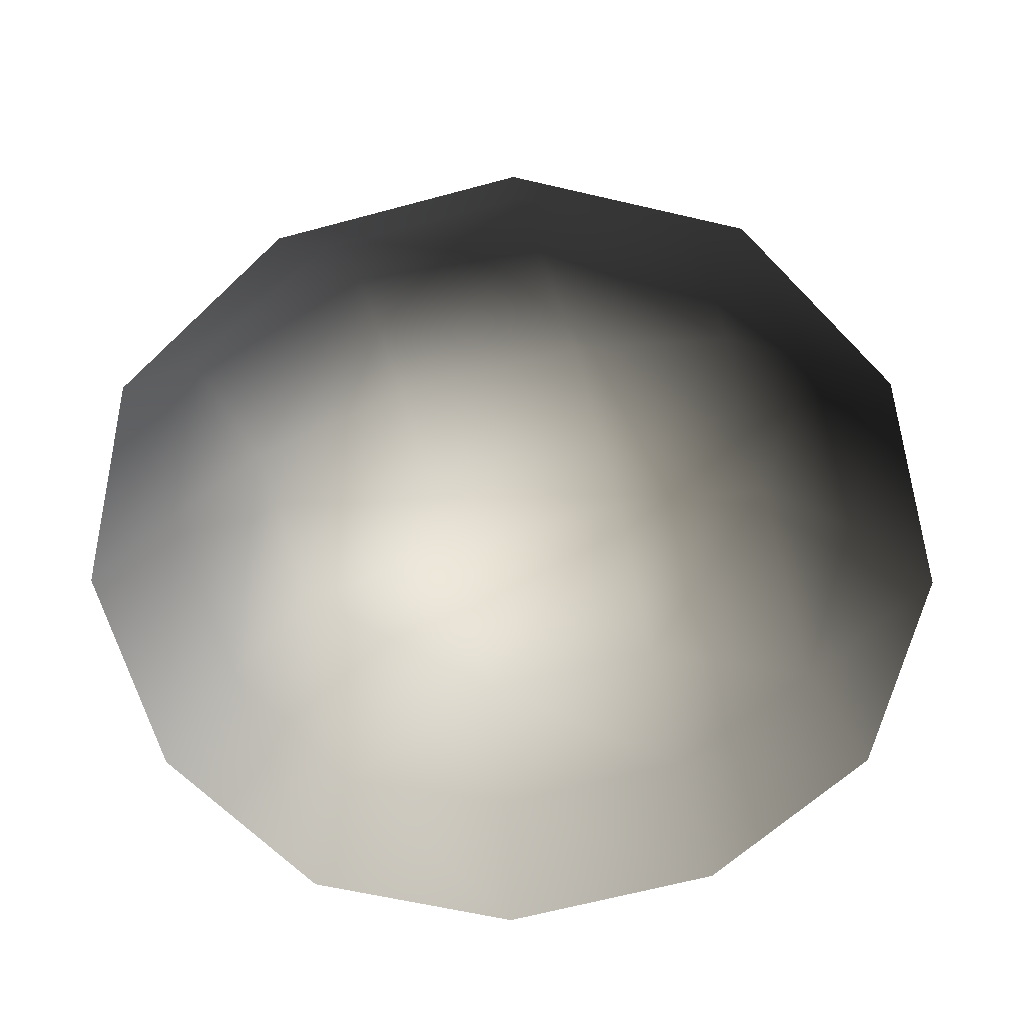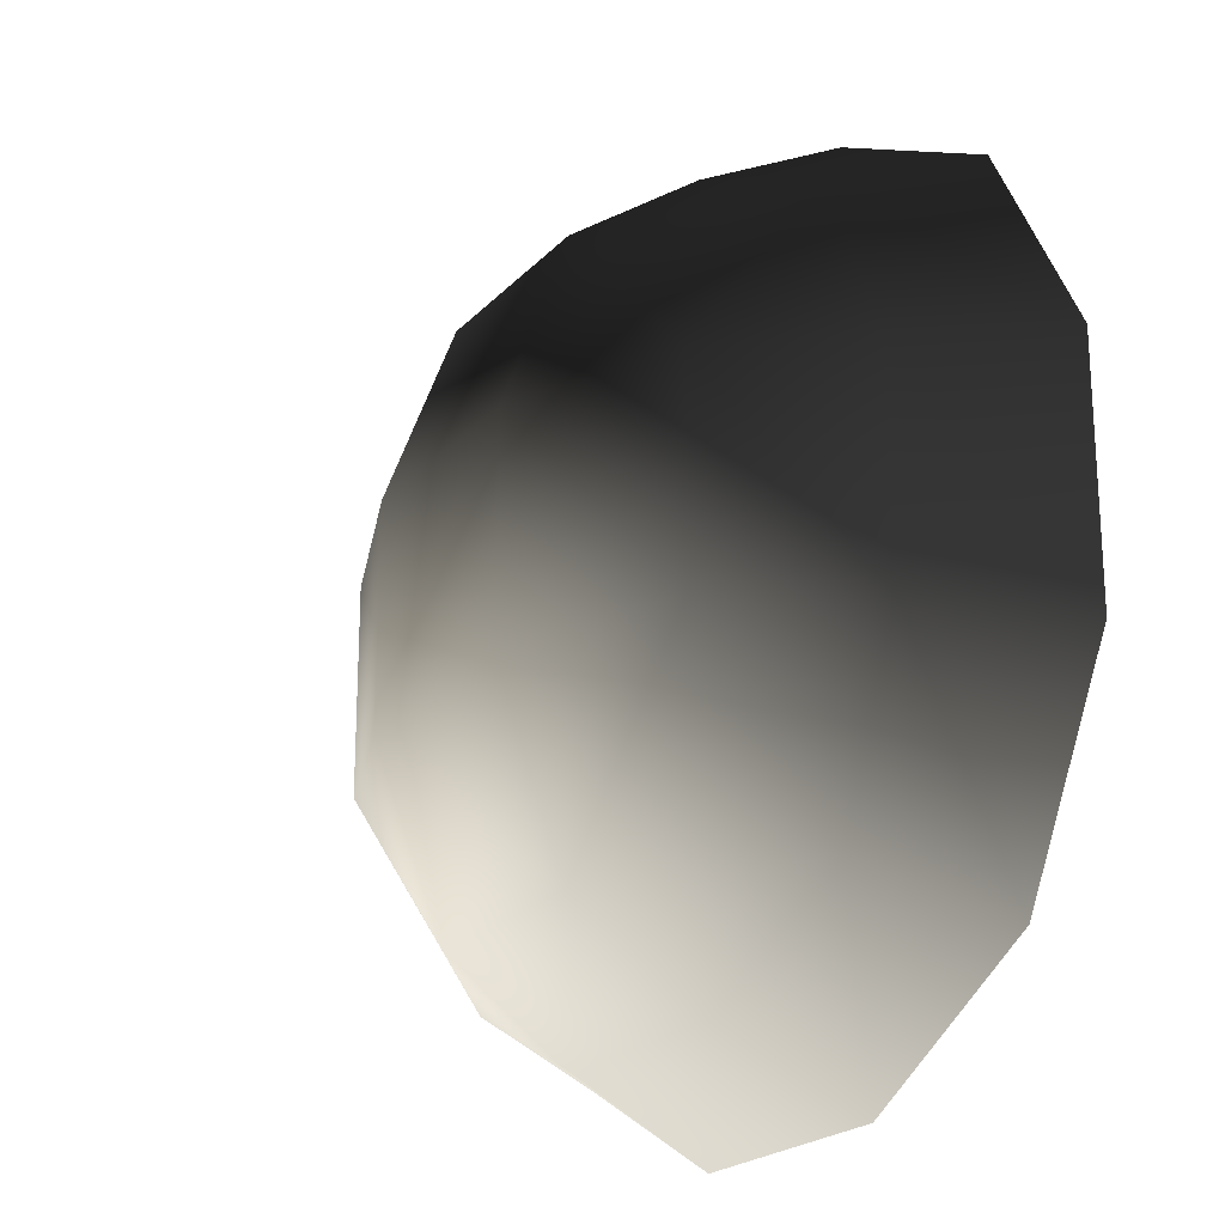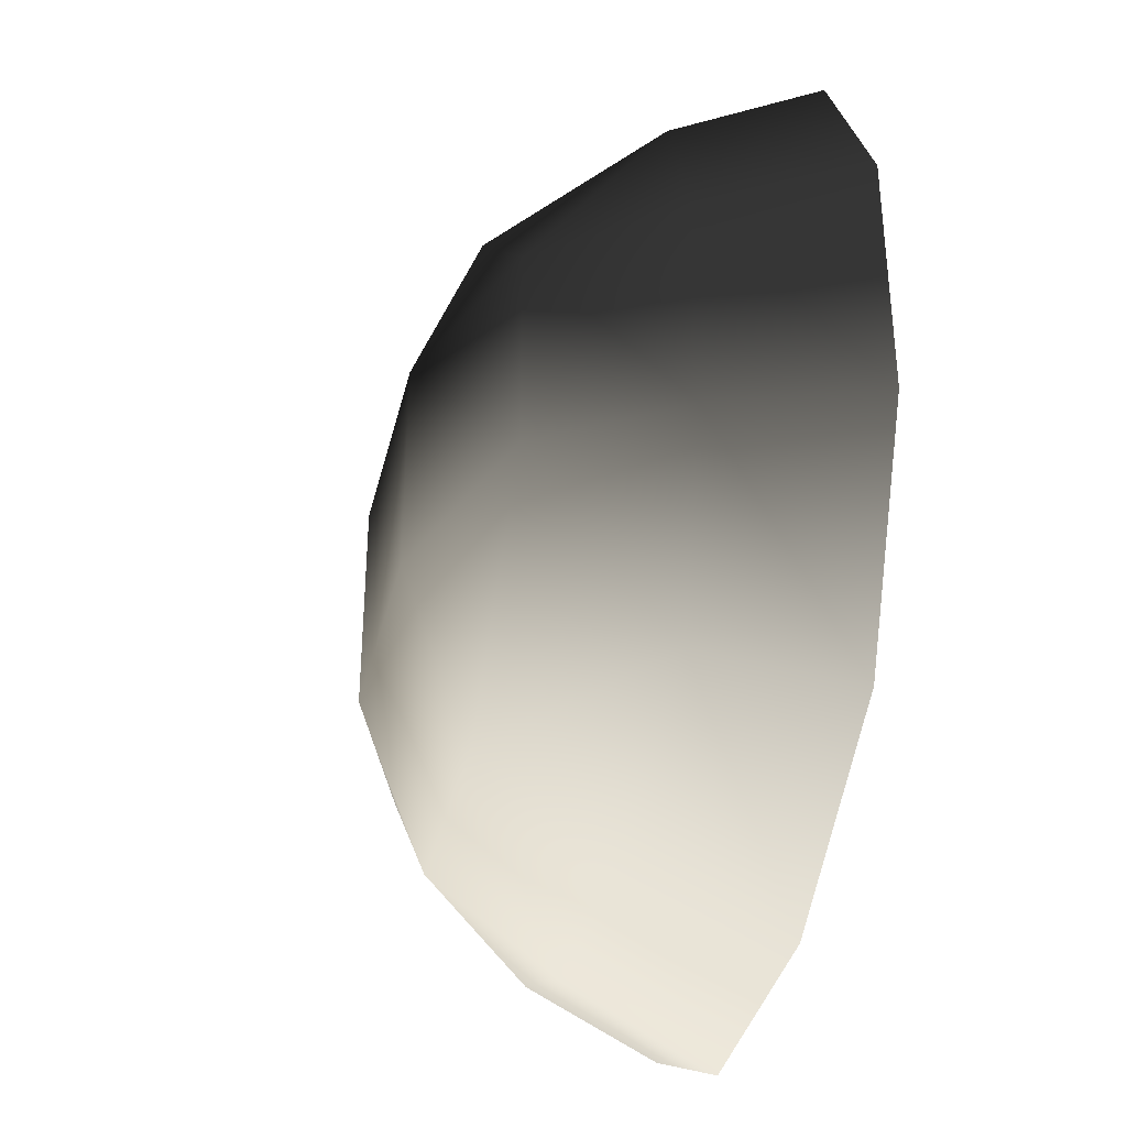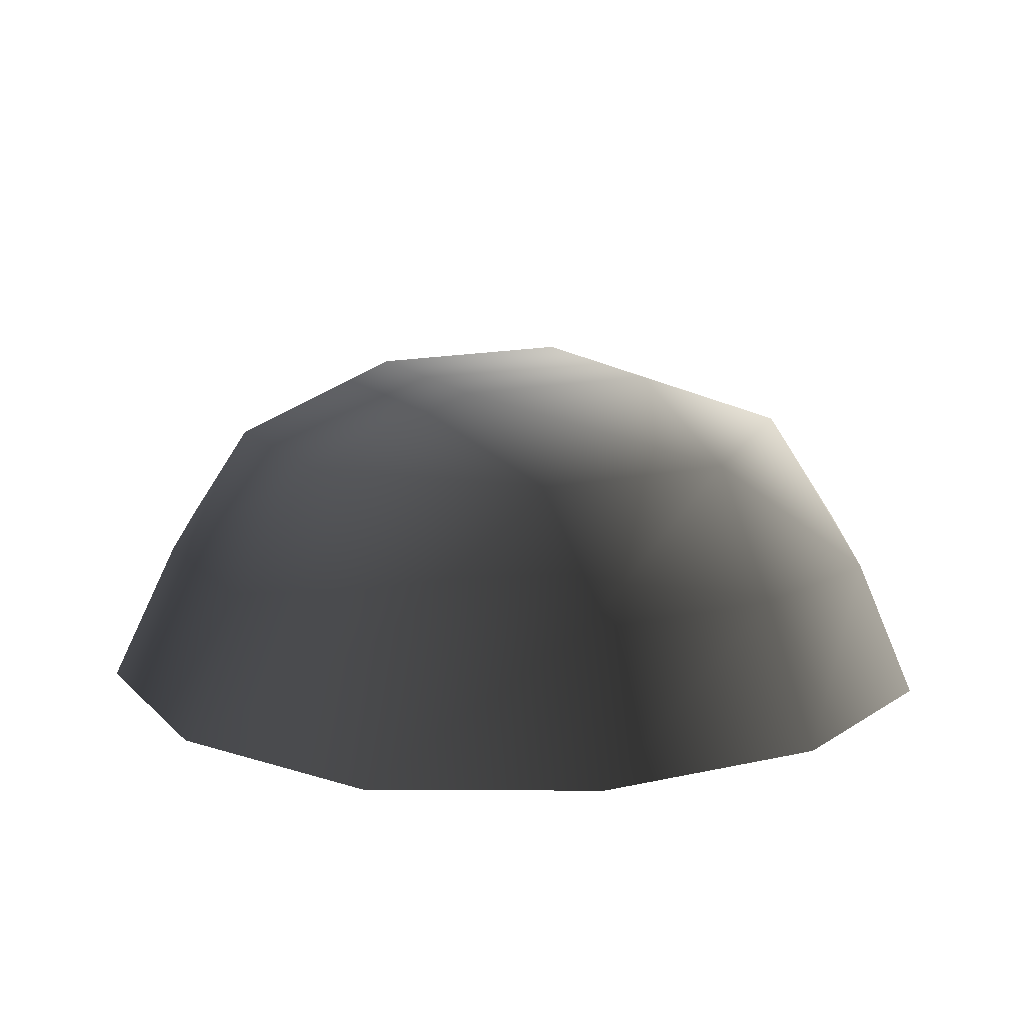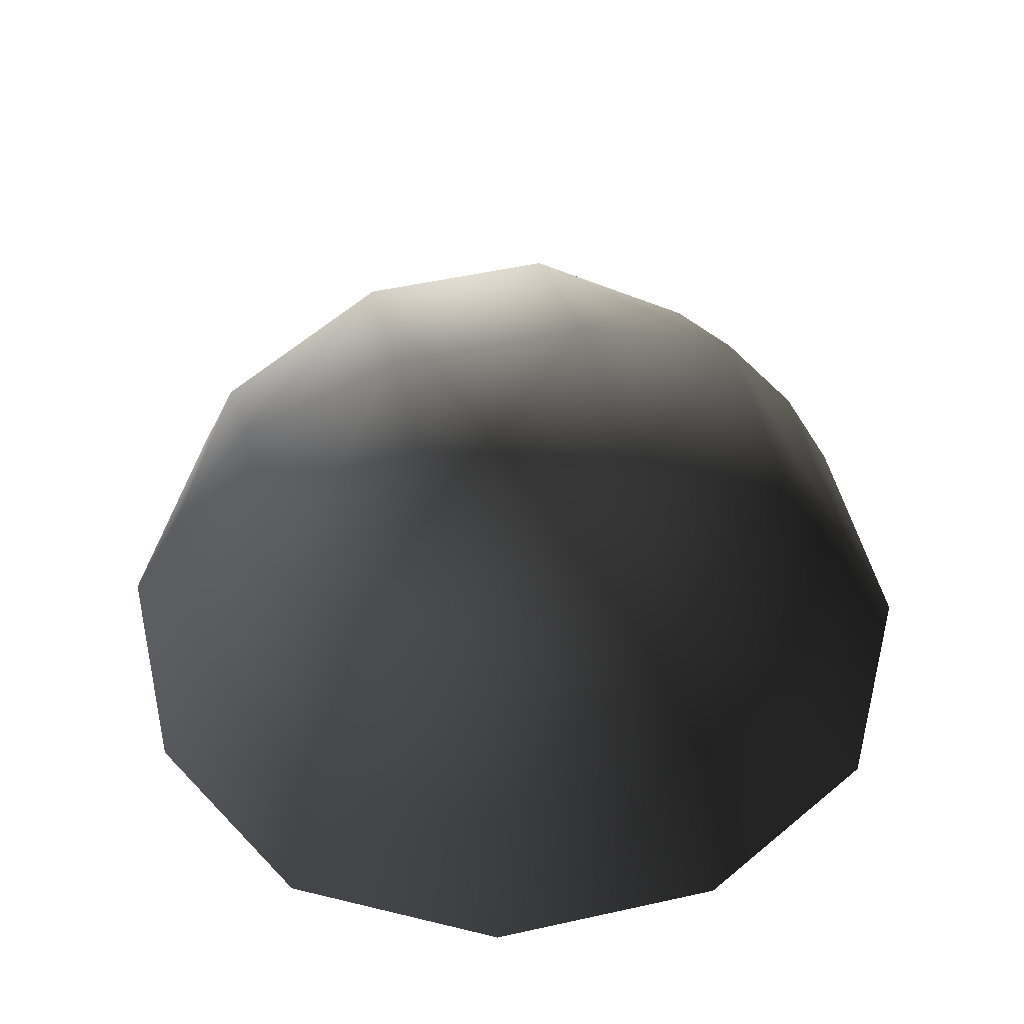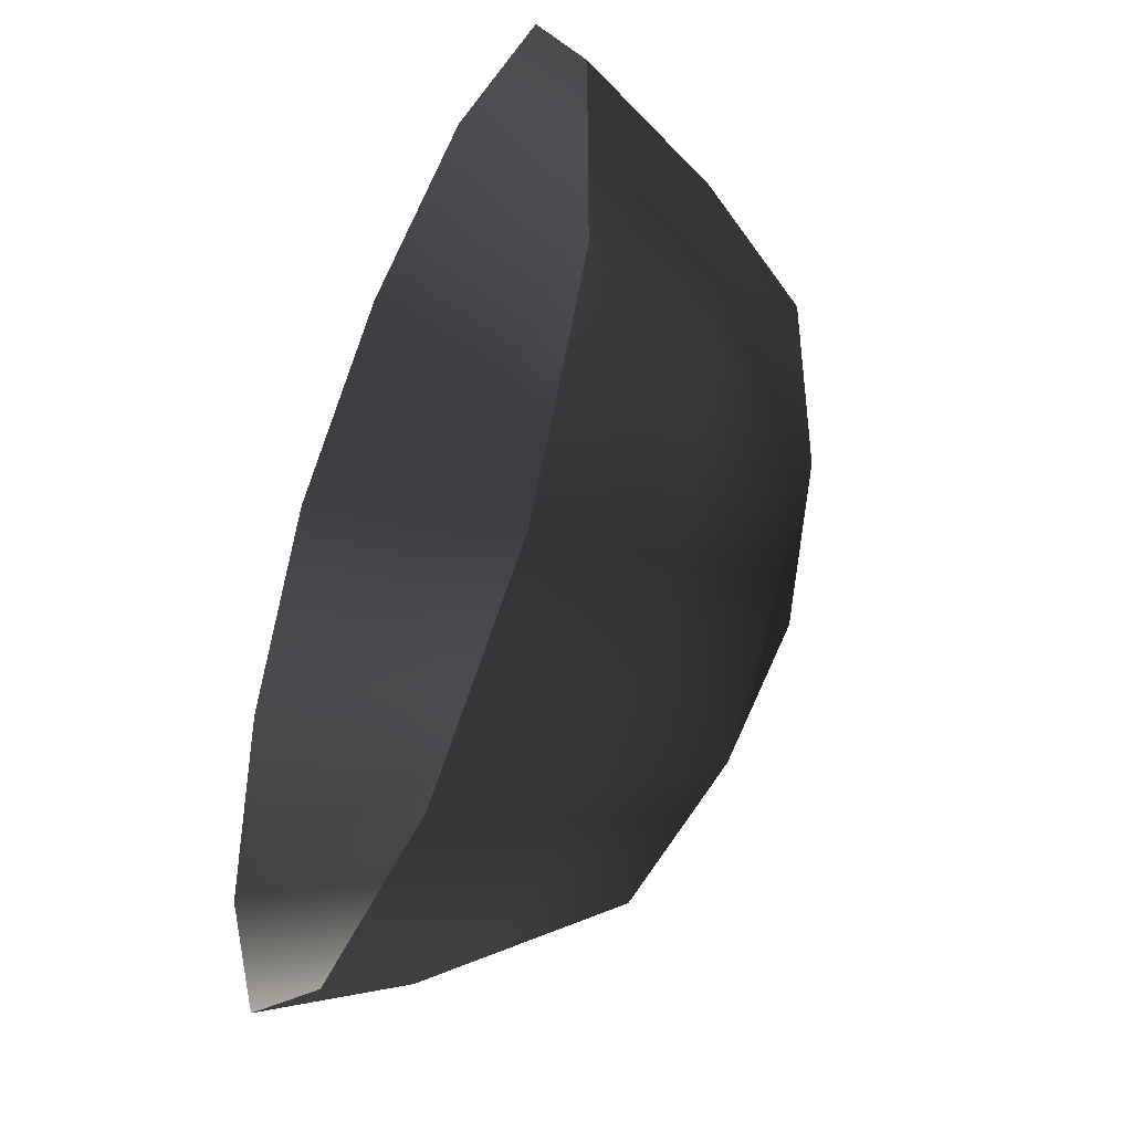
<metadata>
{"format":"obj","ext":"obj","renderer":"f3d","projection":"perspective","resolution":1024,"background":"white","views":[{"elev":-63.0,"azim":15.3,"up":"+Z"},{"elev":-21.6,"azim":59.7,"up":"+Y"},{"elev":-36.8,"azim":76.9,"up":"+Y"},{"elev":14.2,"azim":153.2,"up":"+Z"},{"elev":51.6,"azim":76.5,"up":"+Z"},{"elev":-45.0,"azim":-112.8,"up":"+Y"}]}
</metadata>
<code>
v -5.014 1.795 2.028
v -5.025 5.025 -0.3002
v -1.795 5.014 2.028
v -1.9 6.545 -0.1941
v 1.9 6.545 -0.1941
v 1.795 5.014 2.028
v 1.902 1.902 3.178
v -1.902 1.902 3.178
v 1.902 -1.902 3.178
v -1.902 -1.902 3.178
v 1.795 -5.014 2.028
v -1.795 -5.014 2.028
v 5.014 -1.795 2.028
v 5.025 -5.025 -0.3002
v 5.014 1.795 2.028
v 5.025 5.025 -0.3002
v -5.014 -1.795 2.028
v -6.545 1.9 -0.1941
v -6.545 -1.9 -0.1941
v -7.74 2.142 -2.693
v -7.74 -2.142 -2.693
v -5.025 -5.025 -0.3002
v -5.771 -5.771 -2.722
v 6.545 -1.9 -0.1941
v 6.545 1.9 -0.1941
v 7.74 -2.142 -2.693
v 7.74 2.142 -2.693
v 5.771 5.771 -2.722
v -1.9 -6.545 -0.1941
v 1.9 -6.545 -0.1941
v -2.142 -7.74 -2.693
v 2.142 -7.74 -2.693
v 5.771 -5.771 -2.722
v 2.142 7.74 -2.693
v -2.142 7.74 -2.693
v -5.771 5.771 -2.722
g Rock_single_t1(Clone)_35809_413
f 1 3 2
f 4 2 3
f 3 5 4
f 3 6 5
f 7 6 3
f 7 3 8
f 8 3 1
f 9 7 8
f 9 8 10
f 10 8 1
f 11 9 10
f 11 10 12
f 13 7 9
f 9 11 13
f 13 11 14
f 13 15 7
f 7 15 6
f 6 15 16
f 5 6 16
f 10 17 12
f 10 1 17
f 17 1 18
f 17 18 19
f 19 18 20
f 19 20 21
f 22 12 17
f 22 19 21
f 19 22 17
f 22 21 23
f 15 13 24
f 24 13 14
f 15 24 25
f 25 16 15
f 25 24 26
f 25 26 27
f 16 25 27
f 16 27 28
f 29 22 23
f 29 12 22
f 11 12 29
f 11 29 30
f 30 29 31
f 29 23 31
f 30 31 32
f 30 14 11
f 14 30 32
f 14 32 33
f 24 33 26
f 24 14 33
f 5 28 34
f 4 5 34
f 4 34 35
f 2 4 35
f 2 35 36
f 5 16 28
f 18 2 36
f 18 36 20
f 18 1 2

</code>
